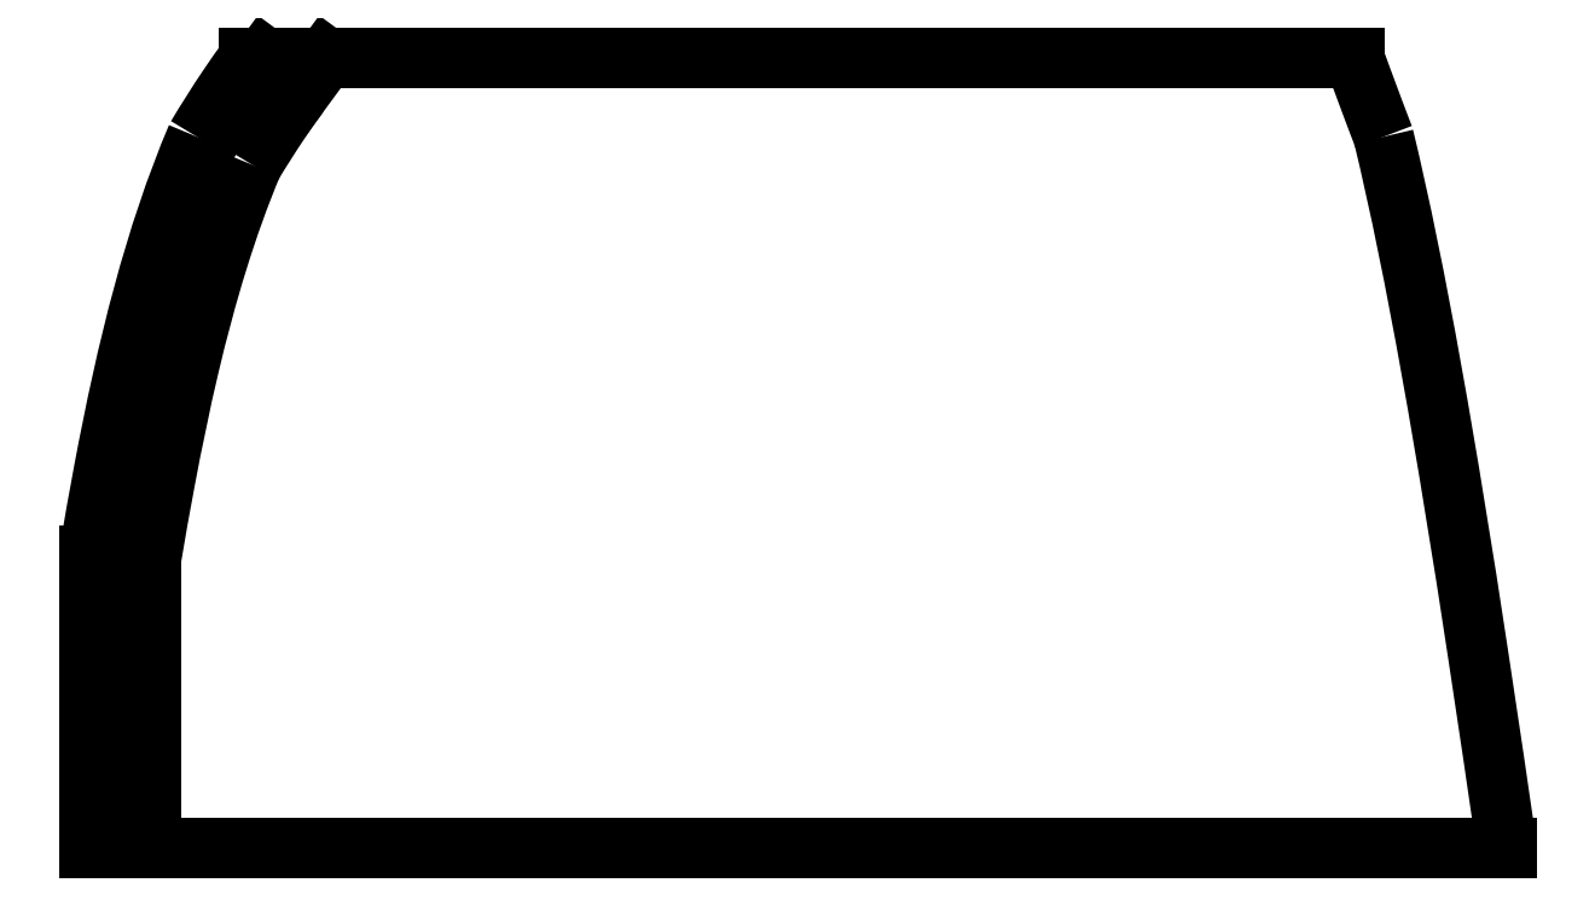
<metadata>
{"format":"dxf","ext":"dxf","renderer":"ezdxf+matplotlib","layout":"modelspace","background":"white","min_lineweight":24,"dpi":150}
</metadata>
<code>
0
SECTION
2
ENTITIES
0
SPLINE
8
0
70
0
71
3
72
10
73
6
74
0
42
1e-09
43
1e-10
44
1e-10
40
-44.24
40
-44.24
40
-44.24
40
-44.24
40
-32.43
40
-32.43
40
-0
40
-0
40
-0
40
-0
10
4.769
20
-24
30
0
10
4.526
20
-22.33
30
0
10
4.229
20
-20.29
30
0
10
2.968
20
-12.01
30
0
10
2.03
20
-6.537
30
0
10
1.03
20
-2.4
30
0
0
SPLINE
8
0
70
0
71
3
72
10
73
6
74
0
42
1e-09
43
1e-10
44
1e-10
40
-6.707
40
-6.707
40
-6.707
40
-6.707
40
-3.325
40
-3.325
40
-0.1682
40
-0.1682
40
-0.1682
40
-0.1682
10
1.03
20
-2.4
30
2.797e-15
10
0.8718
20
-1.987
30
2.797e-15
10
0.7166
20
-1.576
30
-5.035e-14
10
0.418
20
-0.7728
30
-5.035e-14
10
0.2772
20
-0.3889
30
4.116e-12
10
0.1362
20
-8.392e-15
30
4.116e-12
0
LINE
8
0
10
0.1362
20
-5.716e-15
30
4.115e-12
11
-33.4
21
-2.797e-15
31
2.797e-14
0
SPLINE
8
0
70
0
71
3
72
10
73
6
74
0
42
1e-09
43
1e-10
44
1e-10
40
-7.304
40
-7.304
40
-7.304
40
-7.304
40
-4.515
40
-4.515
40
-0
40
-0
40
-0
40
-0
10
-33.4
20
-2.797e-15
30
2.937e-14
10
-33.61
20
-0.2949
30
2.937e-14
10
-33.82
20
-0.5943
30
1.329e-12
10
-34.36
20
-1.389
30
1.327e-12
10
-34.68
20
-1.891
30
-1.399e-15
10
-34.98
20
-2.4
30
-2.797e-15
0
SPLINE
8
0
70
0
71
3
72
10
73
6
74
0
42
1e-09
43
1e-10
44
1e-10
40
-66.15
40
-66.15
40
-66.15
40
-66.15
40
-32.1
40
-32.1
40
-24.32
40
-24.32
40
-24.32
40
-24.32
10
-34.98
20
-2.4
30
-2.797e-15
10
-36.26
20
-5.407
30
-2.797e-15
10
-37.1
20
-8.819
30
-2.797e-15
10
-37.96
20
-13.36
30
-2.797e-15
10
-38.11
20
-14.23
30
-1.831e-12
10
-38.25
20
-15.11
30
-1.831e-12
0
LINE
8
0
10
-38.25
20
-15.11
30
-1.831e-12
11
-38.25
21
-24
31
-1.39e-15
0
LINE
8
0
10
-38.25
20
-24
30
-1.39e-15
11
4.769
21
-24
31
0
0
SPLINE
8
0
70
0
71
3
72
11
73
7
74
0
42
1e-09
43
1e-10
44
1e-10
40
-7.304
40
-7.304
40
-7.304
40
-7.304
40
-4.515
40
-4.515
40
-4.515
40
-0.06588
40
-0.06588
40
-0.06588
40
-0.06588
10
-33.1
20
-0.2219
30
2.937e-14
10
-33.31
20
-0.5126
30
2.937e-14
10
-33.52
20
-0.8079
30
1.329e-12
10
-33.72
20
-1.107
30
1.328e-12
10
-34.04
20
-1.585
30
1.327e-12
10
-34.35
20
-2.074
30
3.709e-14
10
-34.65
20
-2.57
30
-1.897e-15
0
SPLINE
8
0
70
0
71
3
72
11
73
7
74
0
42
1e-09
43
1e-10
44
1e-10
40
-66.06
40
-66.06
40
-66.06
40
-66.06
40
-32.1
40
-32.1
40
-32.1
40
-24.41
40
-24.41
40
-24.41
40
-24.41
10
-34.65
20
-2.57
30
-2.797e-15
10
-35.9
20
-5.533
30
-2.797e-15
10
-36.74
20
-8.911
30
-2.797e-15
10
-37.43
20
-12.59
30
-2.797e-15
10
-37.59
20
-13.42
30
-2.797e-15
10
-37.73
20
-14.27
30
-1.789e-12
10
-37.88
20
-15.14
30
-1.83e-12
0
LINE
8
0
10
-37.88
20
-15.14
30
-1.83e-12
11
-37.88
21
-24
31
-1.39e-15
0
LINE
8
0
10
-31.89
20
-1.11
30
2.937e-14
11
-31.07
21
-3e-15
31
6.994e-14
0
LINE
8
0
10
-33.1
20
-0.2219
30
2.937e-14
11
-32.93
21
-2.838e-15
31
6.994e-14
0
LINE
8
0
10
-31.07
20
-3e-15
30
6.994e-14
11
-32.93
21
-2.838e-15
31
6.994e-14
0
LINE
8
0
10
-36.38
20
-24
30
-1.39e-15
11
-37.88
21
-24
31
-1.39e-15
0
SPLINE
8
0
70
0
71
3
72
11
73
7
74
0
42
1e-09
43
1e-10
44
1e-10
40
-7.304
40
-7.304
40
-7.304
40
-7.304
40
-4.515
40
-4.515
40
-4.515
40
-0.345
40
-0.345
40
-0.345
40
-0.345
10
-31.89
20
-1.11
30
2.937e-14
10
-32.09
20
-1.383
30
2.937e-14
10
-32.28
20
-1.662
30
1.329e-12
10
-32.48
20
-1.946
30
1.328e-12
10
-32.76
20
-2.371
30
1.327e-12
10
-33.04
20
-2.806
30
1.939e-13
10
-33.31
20
-3.251
30
1.959e-14
0
SPLINE
8
0
70
0
71
3
72
14
73
10
74
0
42
1e-09
43
1e-10
44
1e-10
40
-65.68
40
-65.68
40
-65.68
40
-65.68
40
-43.34
40
-43.34
40
-43.34
40
-32.1
40
-32.1
40
-32.1
40
-24.78
40
-24.78
40
-24.78
40
-24.78
10
-33.31
20
-3.251
30
-2.797e-15
10
-34.08
20
-5.104
30
-2.797e-15
10
-34.7
20
-7.16
30
-2.797e-15
10
-35.23
20
-9.385
30
-2.797e-15
10
-35.49
20
-10.5
30
-2.797e-15
10
-35.73
20
-11.67
30
-2.797e-15
10
-35.95
20
-12.87
30
-2.797e-15
10
-36.1
20
-13.65
30
-2.797e-15
10
-36.24
20
-14.45
30
-1.623e-12
10
-36.38
20
-15.26
30
-1.813e-12
0
LINE
8
0
10
-36.38
20
-15.26
30
-1.813e-12
11
-36.38
21
-24
31
-1.39e-15
0
ENDSEC
0
EOF

</code>
